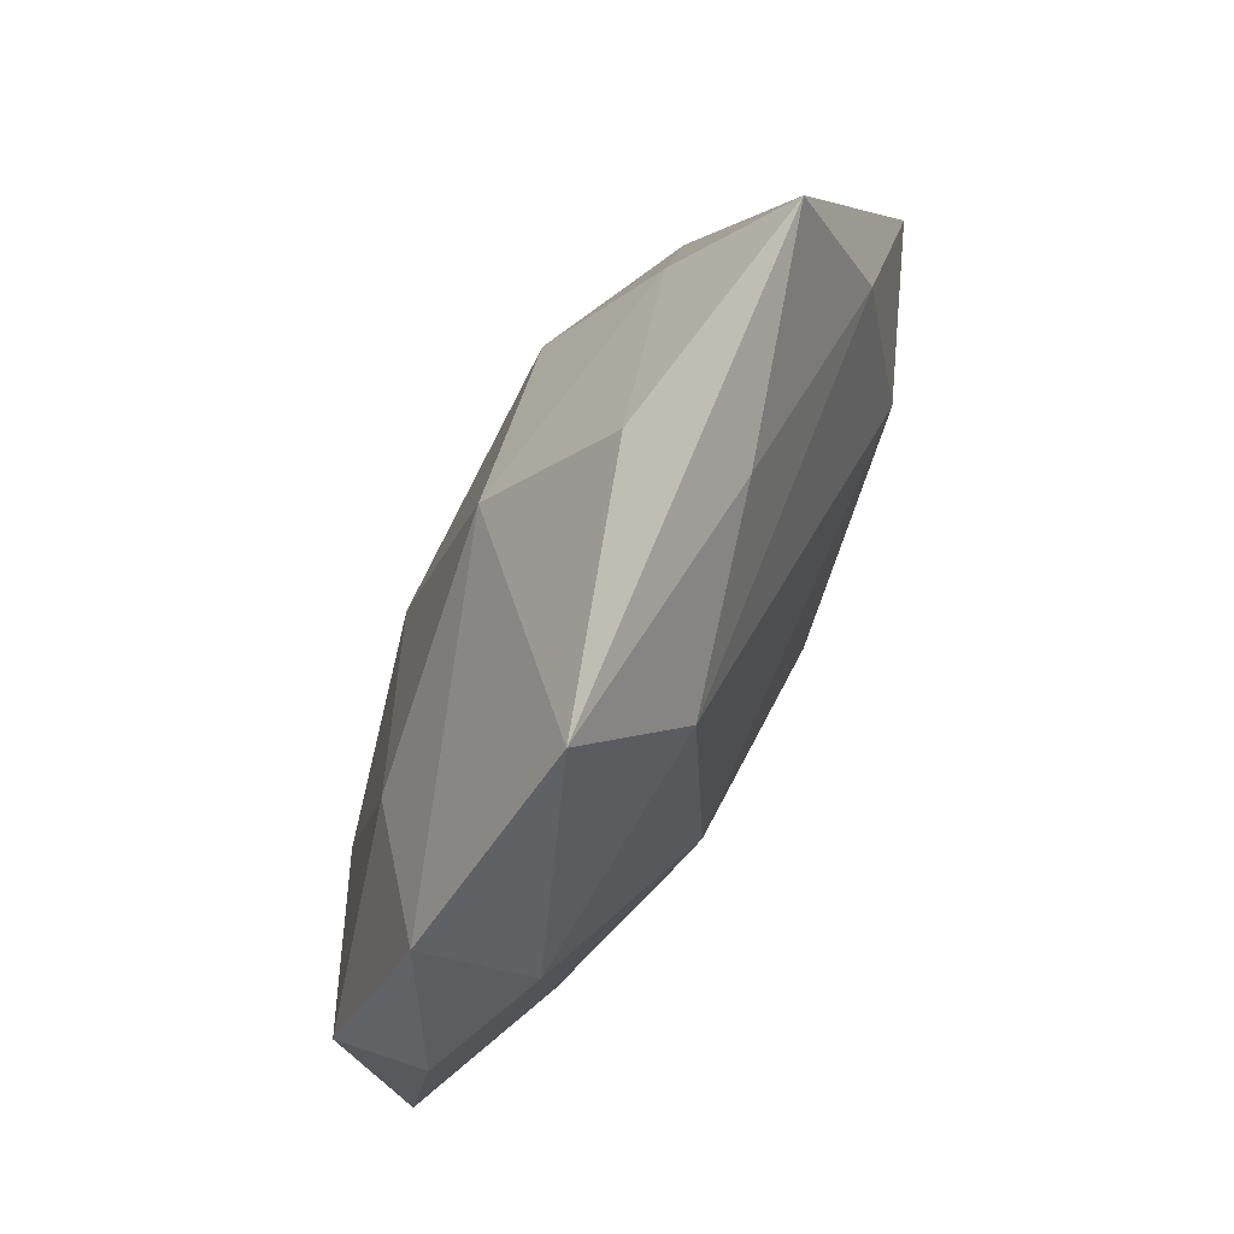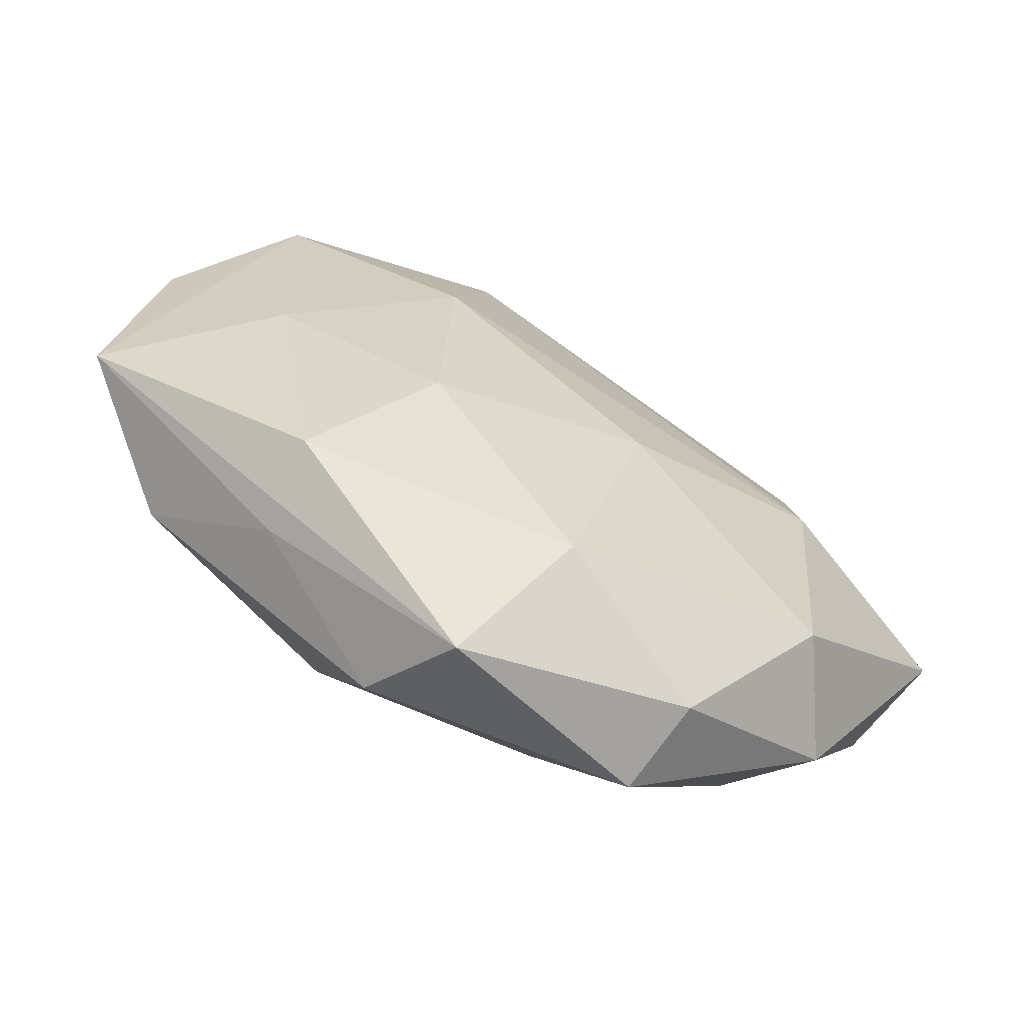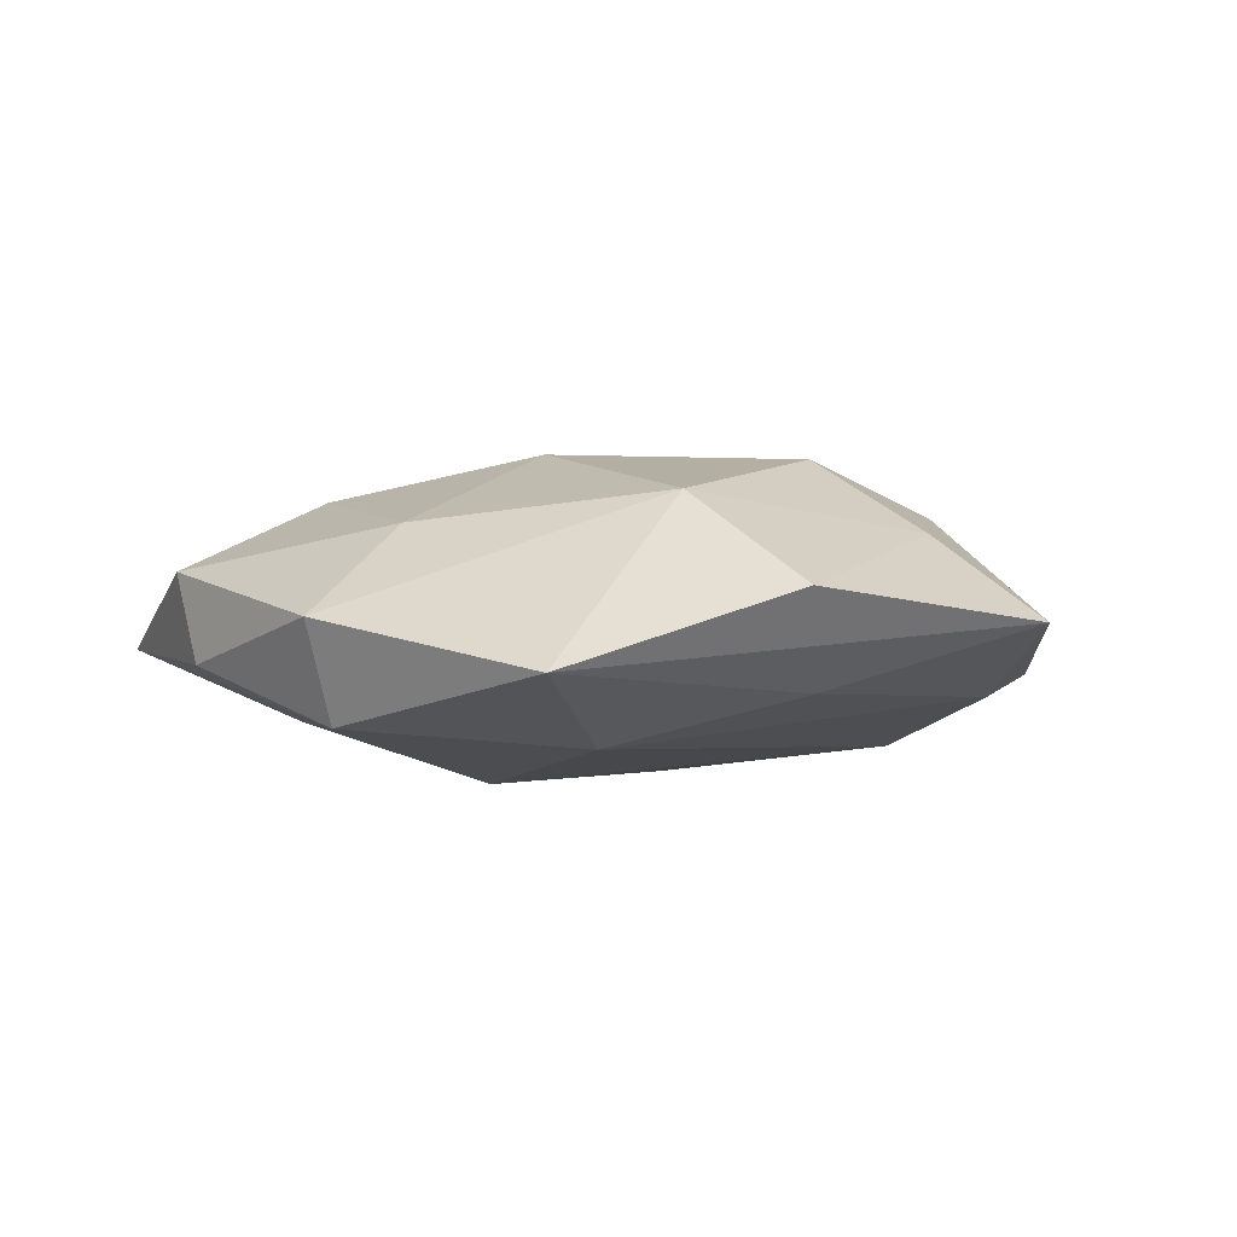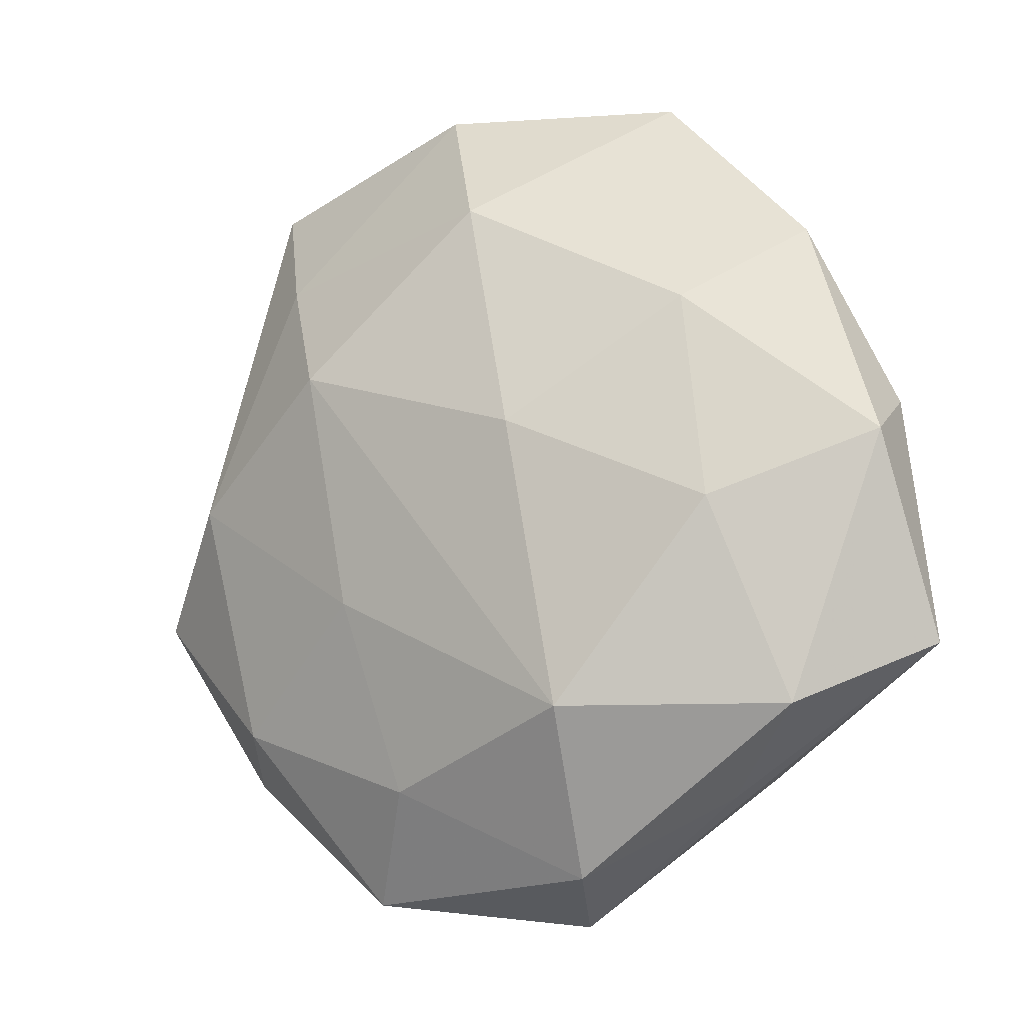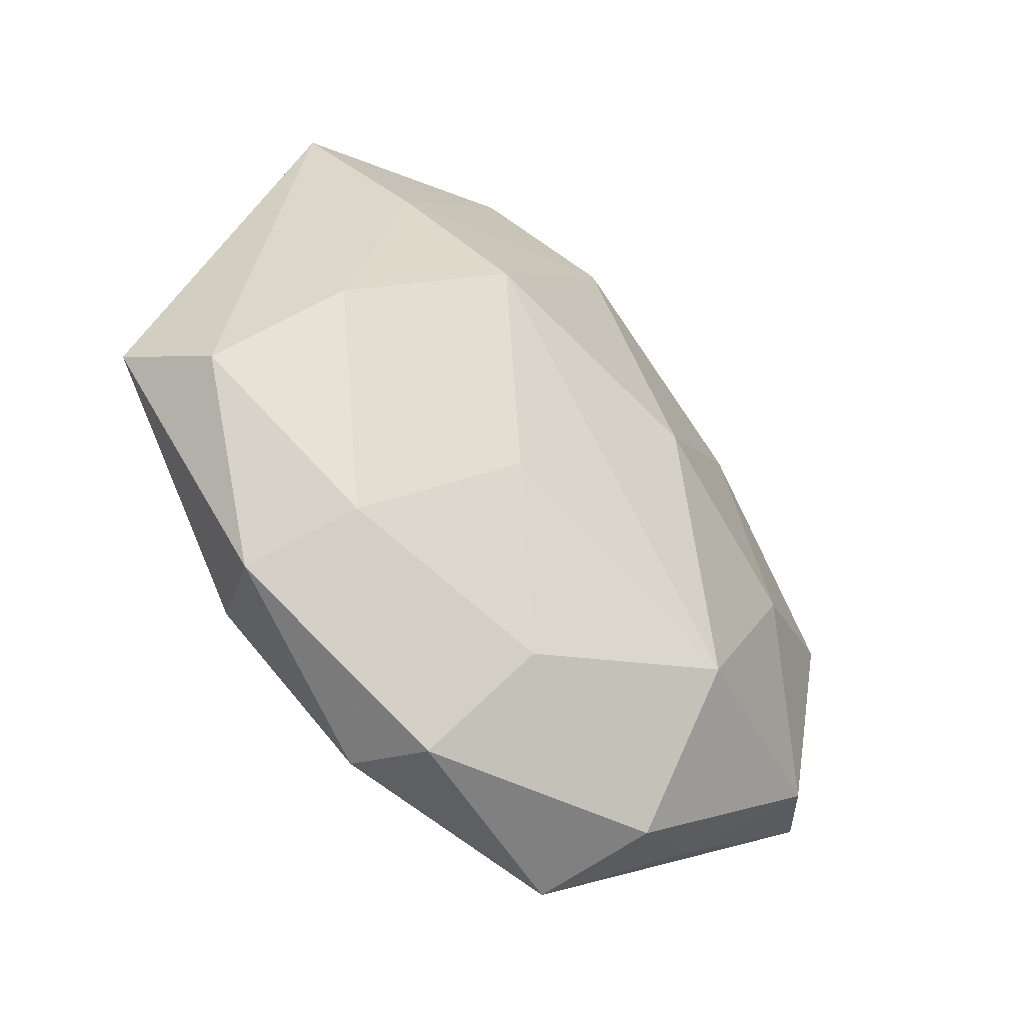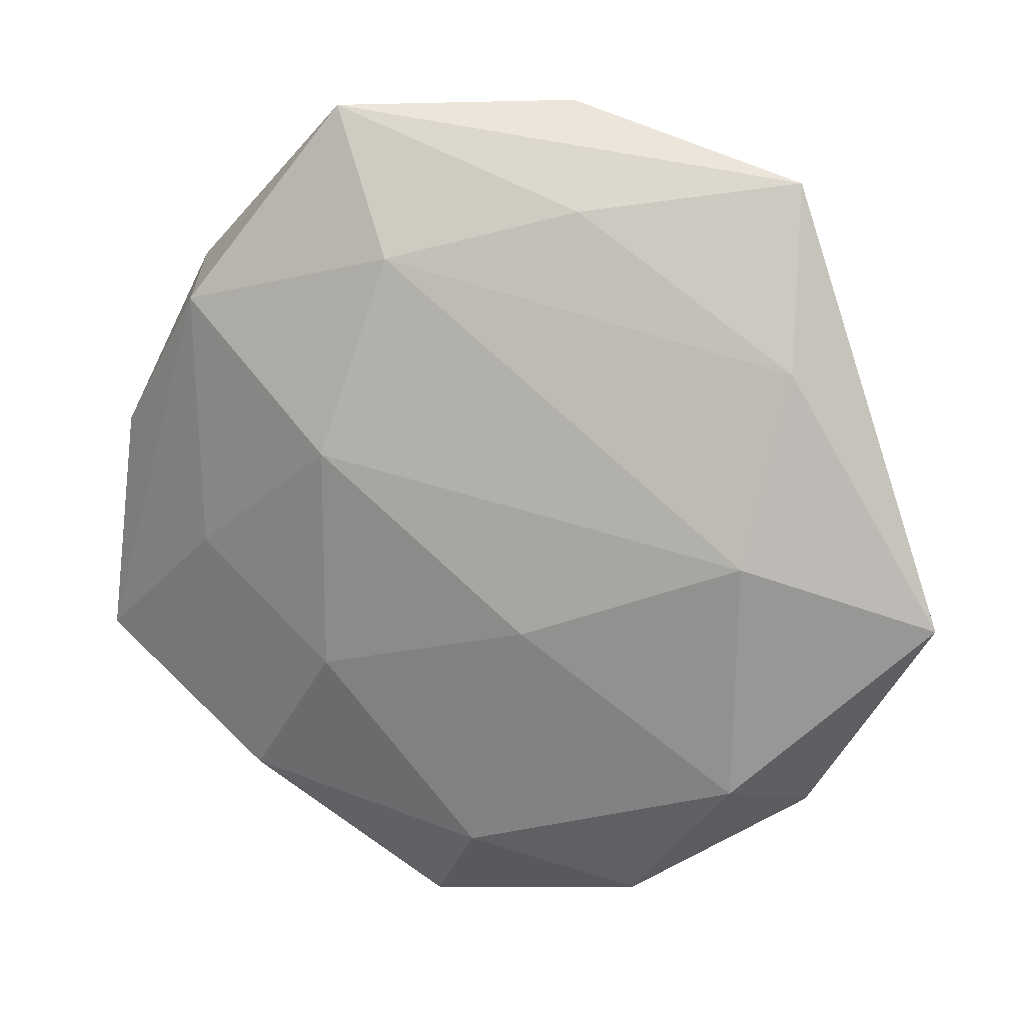
<metadata>
{"format":"obj","ext":"obj","renderer":"f3d","projection":"perspective","resolution":1024,"background":"white","views":[{"elev":79.8,"azim":117.5,"up":"+Y"},{"elev":-65.8,"azim":152.8,"up":"+Y"},{"elev":-0.4,"azim":165.6,"up":"+Z"},{"elev":-10.5,"azim":31.4,"up":"+Y"},{"elev":-43.4,"azim":-44.0,"up":"+Y"},{"elev":17.4,"azim":-160.8,"up":"+Y"}]}
</metadata>
<code>
v 0.02931 0.003069 0.003171
v 0.0007887 0.0211 0.007903
v 0.005602 0.004831 0.01097
v 0.01116 0.02986 -0.00298
v 0.02067 -0.001365 -0.006652
v -0.01889 -0.01531 -0.007349
v -0.01948 0.001338 -0.008545
v -0.02254 0.001697 0.007182
v -0.01611 0.01795 0.005466
v 0.03094 -0.01053 -0.001865
v -0.005255 -0.0195 0.007228
v -0.01098 -0.02546 -0.003418
v -0.02919 -0.006145 0.002678
v 0.004537 -0.02863 -0.00207
v -0.006675 0.02375 -0.004376
v -0.004773 -0.004323 -0.01038
v -0.004315 0.03026 0.00196
v -0.02275 -0.01803 -0.0004333
v -0.0003518 -0.02115 -0.008196
v 0.02313 0.01815 0.0002217
v -0.03176 -0.003198 -0.003708
v 0.007692 -0.02555 0.00452
v 0.02348 -0.01465 0.004968
v 0.009003 -0.01456 0.0105
v -0.02081 0.02576 -0.0001337
v -0.01099 0.009804 0.01061
v 0.019 -0.001112 0.007938
v -0.008564 -0.0064 0.009506
v -0.01913 -0.0149 0.005753
v -0.02166 0.01395 -0.004878
v 0.005898 0.02038 -0.007707
v -0.009757 -0.02708 0.002517
v 0.01686 -0.02023 -8.285e-05
v 0.02121 0.01633 -0.00646
v 0.01728 -0.01859 -0.005926
v 0.01011 -0.008493 -0.009556
v 0.02835 0.00604 -0.002767
v 0.01641 0.01313 0.006033
v 0.009682 0.007066 -0.01046
f 26 24 3
f 3 24 27
f 25 21 13
f 18 13 21
f 17 4 25
f 39 7 31
f 39 31 34
f 34 31 4
f 24 22 23
f 23 27 24
f 20 34 4
f 25 13 8
f 16 7 39
f 21 7 6
f 6 18 21
f 7 16 6
f 6 16 19
f 9 17 25
f 25 8 9
f 9 8 26
f 2 26 3
f 2 9 26
f 17 9 2
f 4 17 2
f 2 20 4
f 30 31 7
f 30 21 25
f 30 7 21
f 5 34 10
f 39 34 5
f 10 35 5
f 10 34 37
f 34 20 37
f 24 26 28
f 26 8 28
f 36 16 39
f 19 16 36
f 36 35 19
f 39 5 36
f 36 5 35
f 10 23 33
f 33 23 22
f 19 35 14
f 14 22 32
f 14 33 22
f 14 35 10
f 10 33 14
f 32 18 12
f 18 6 12
f 12 14 32
f 12 6 19
f 19 14 12
f 20 2 38
f 3 27 38
f 38 2 3
f 15 30 25
f 31 30 15
f 25 4 15
f 4 31 15
f 24 28 11
f 32 22 11
f 11 22 24
f 1 38 27
f 20 38 1
f 1 23 10
f 27 23 1
f 10 37 1
f 1 37 20
f 29 28 8
f 29 11 28
f 29 8 13
f 32 11 29
f 29 18 32
f 13 18 29

</code>
